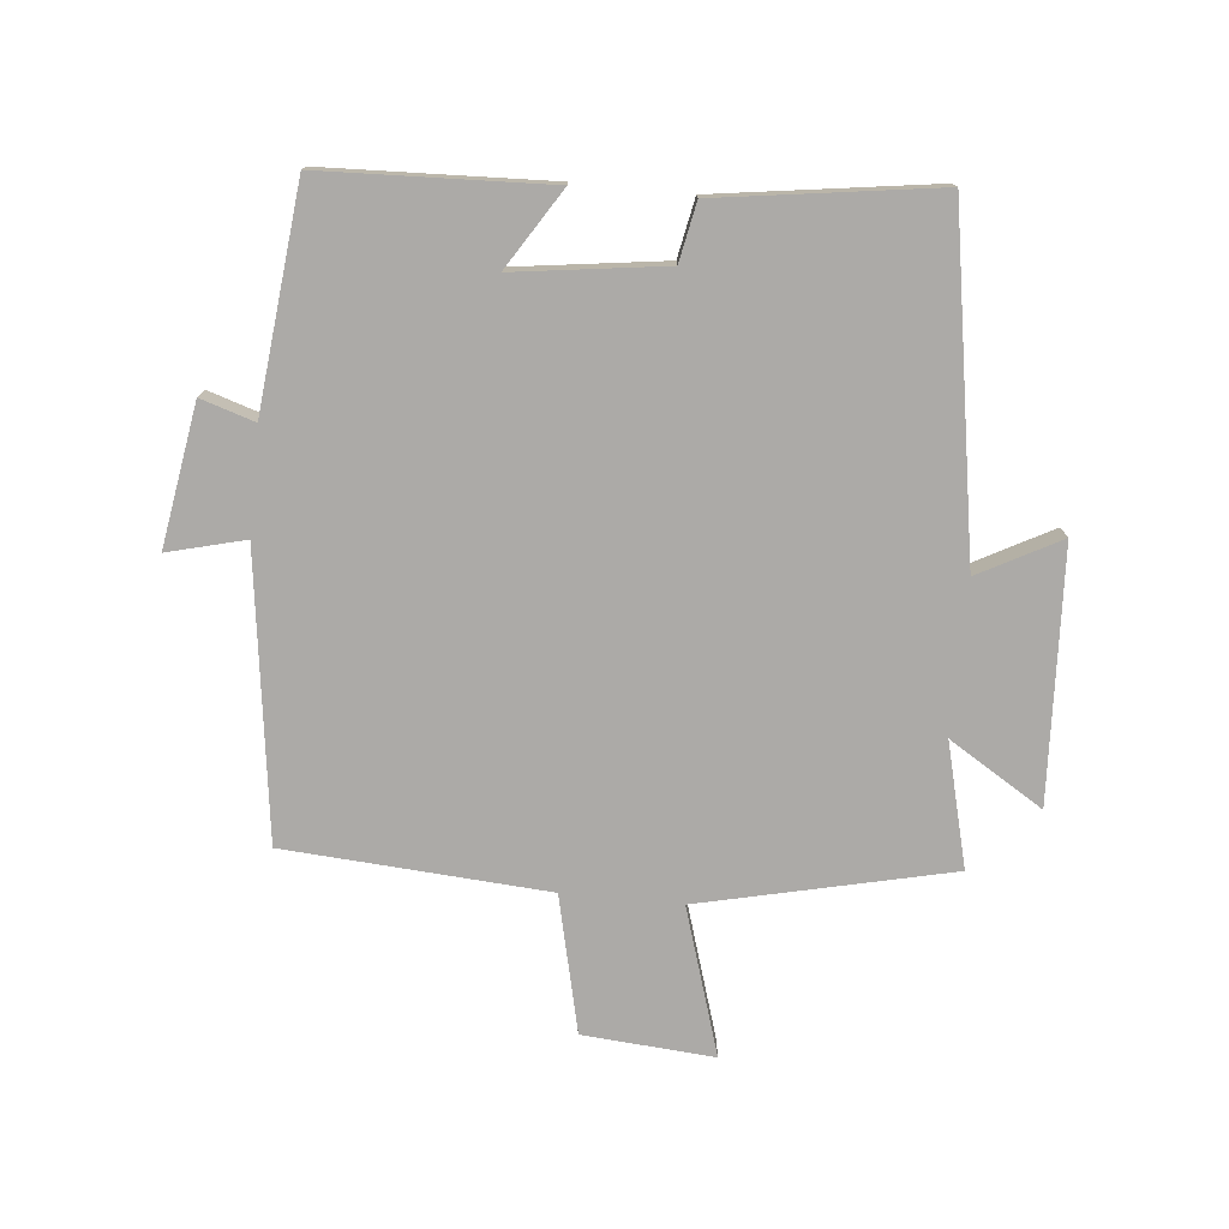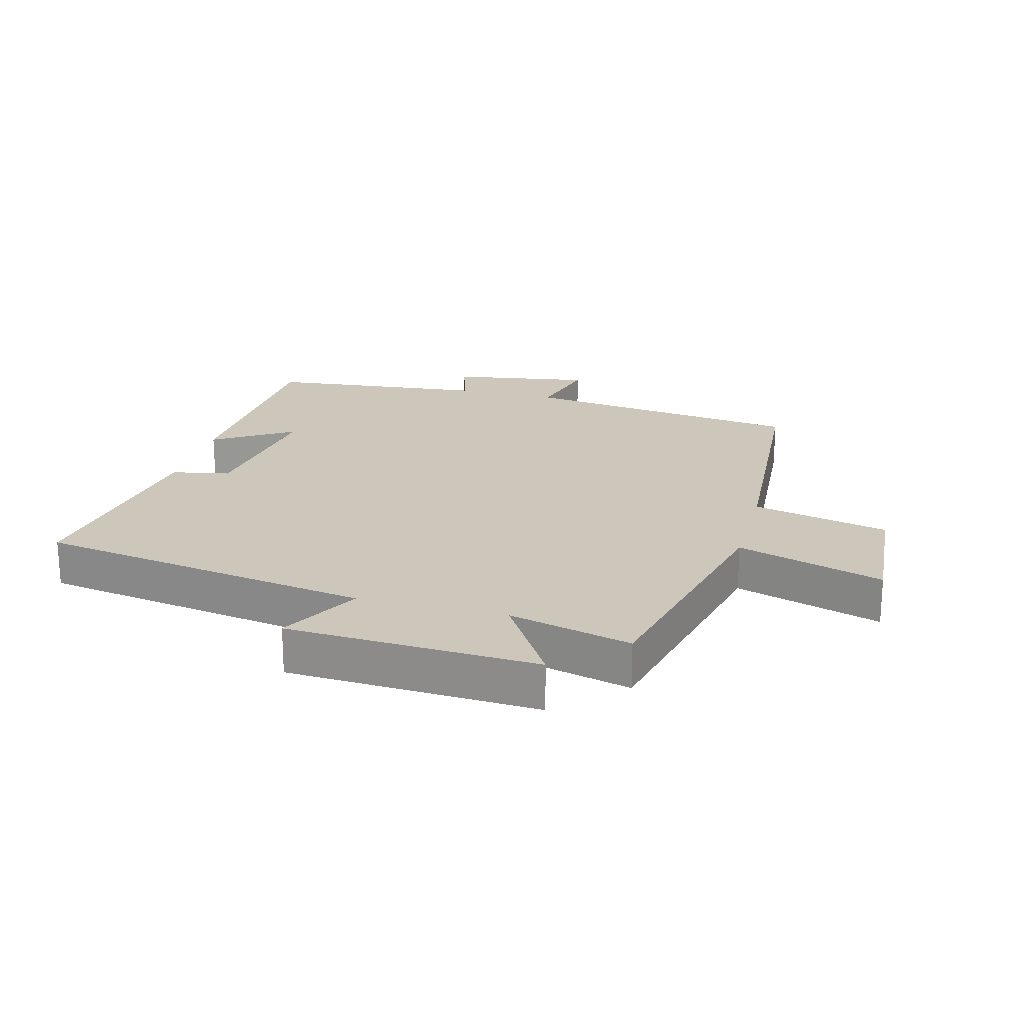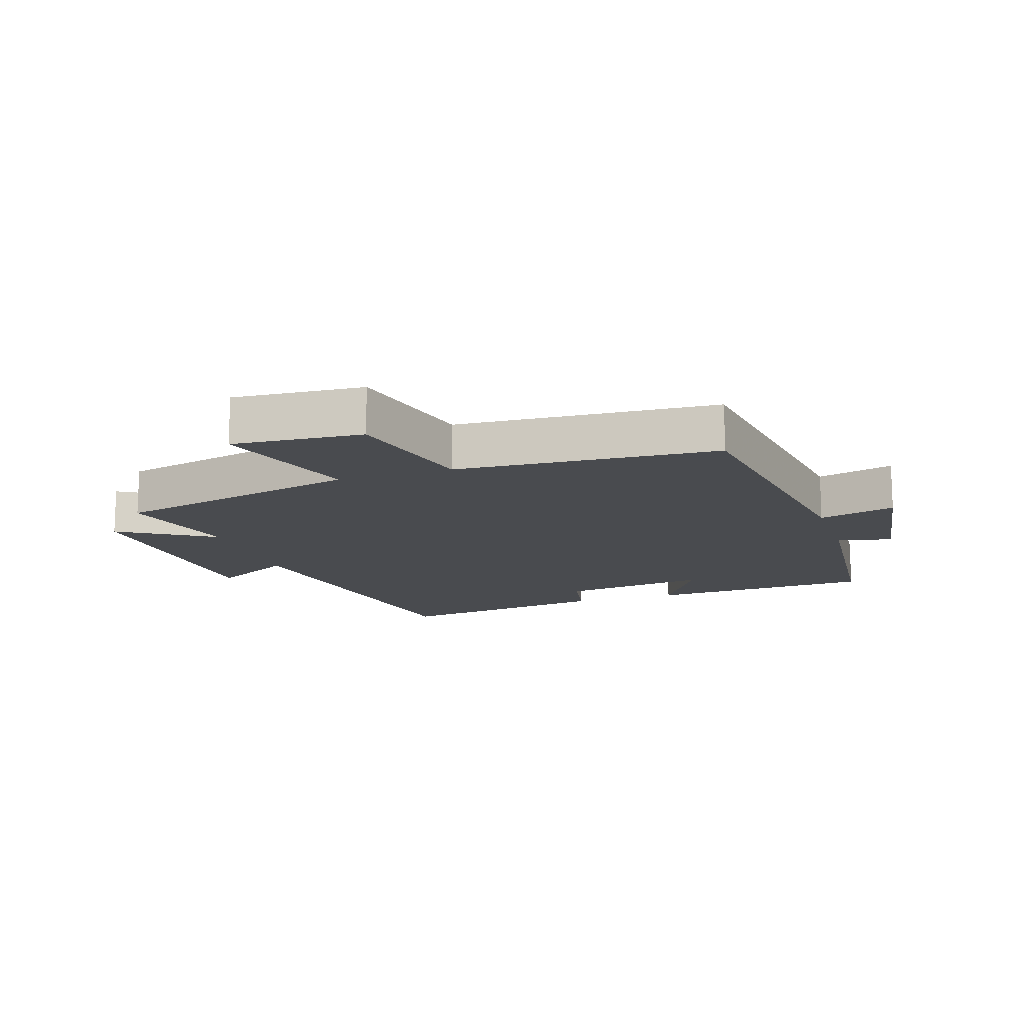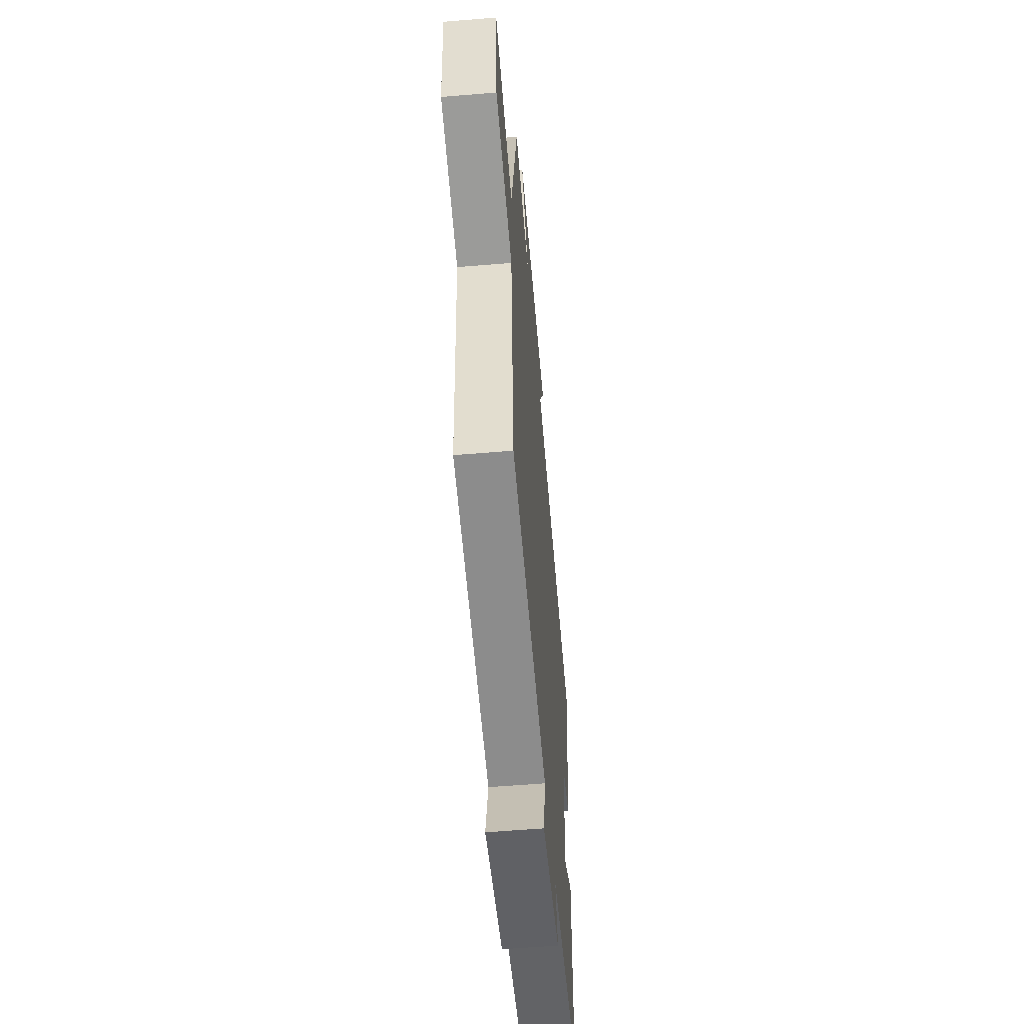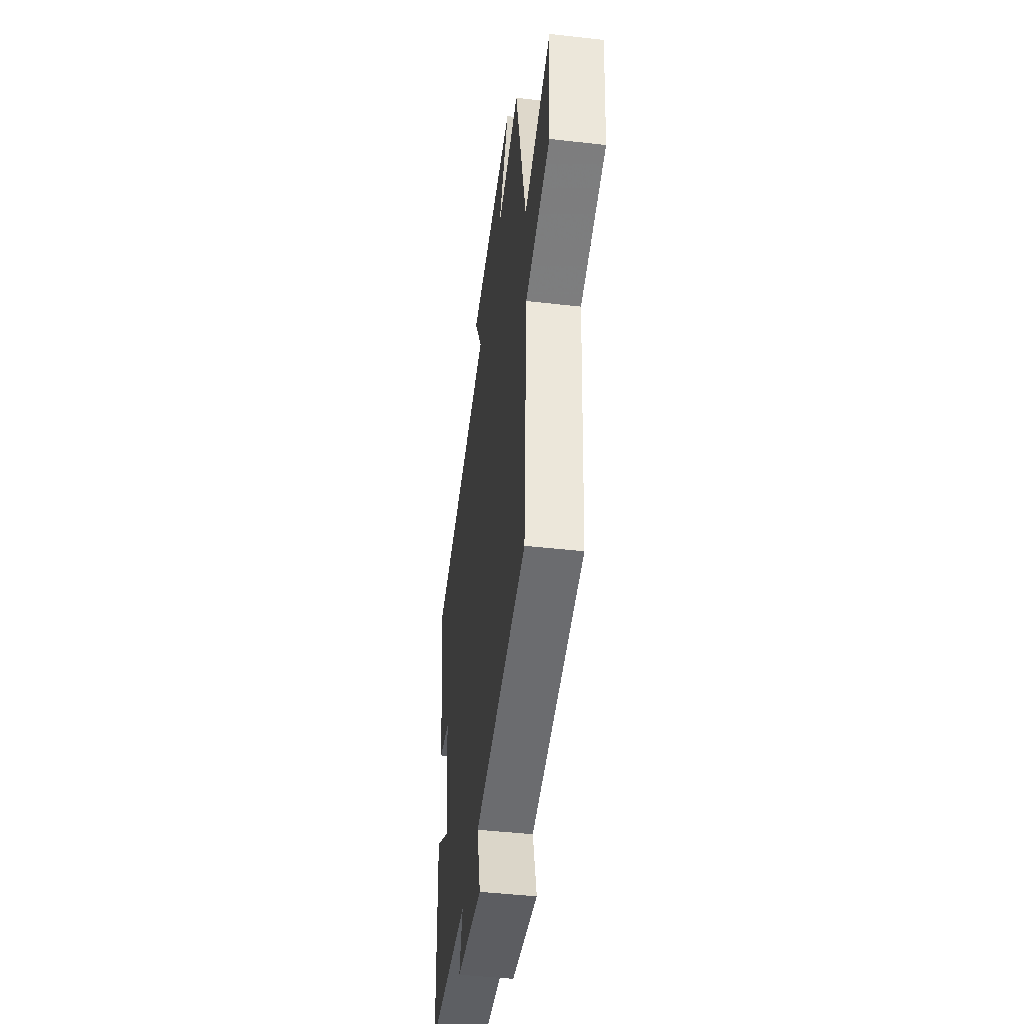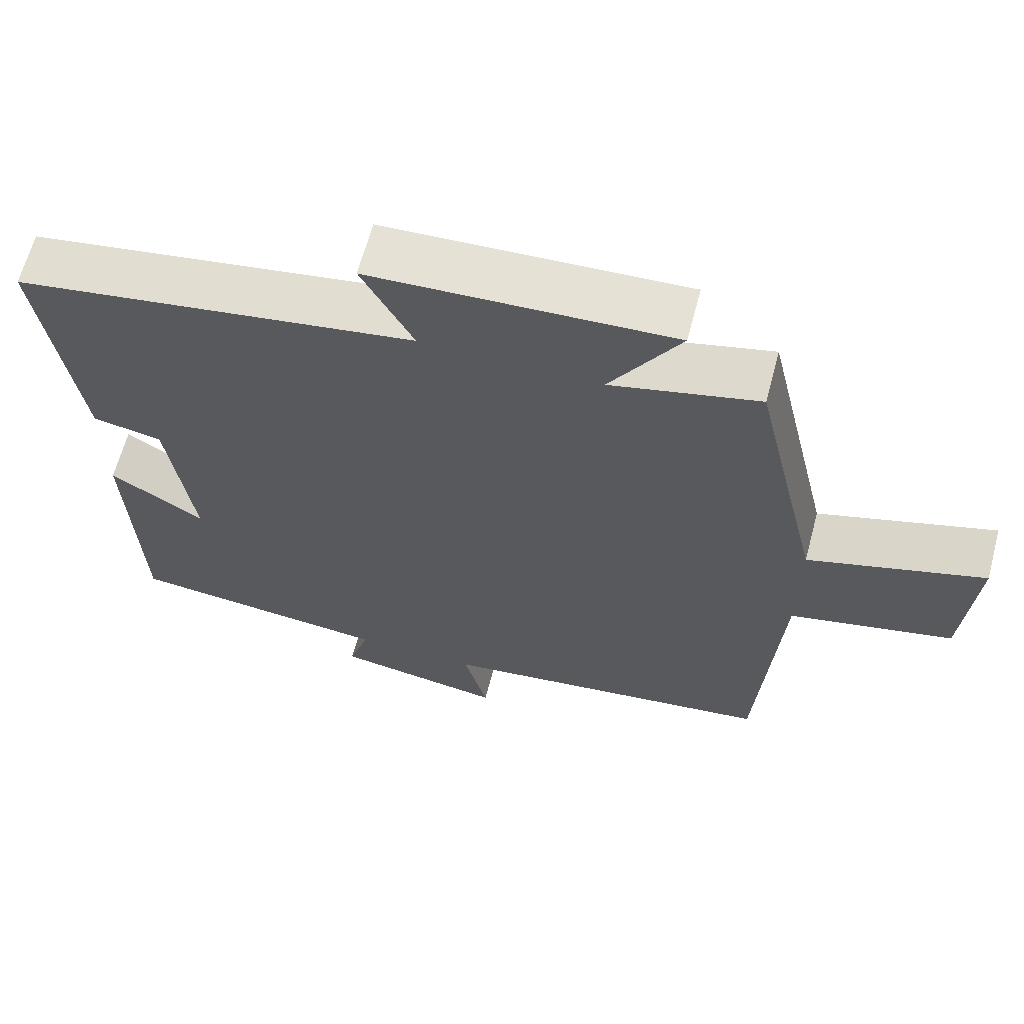
<metadata>
{"format":"obj","ext":"obj","renderer":"f3d","projection":"perspective","resolution":1024,"background":"white","views":[{"elev":-76.1,"azim":-95.6,"up":"+Y"},{"elev":21.4,"azim":14.9,"up":"+Y"},{"elev":-14.1,"azim":108.5,"up":"+Y"},{"elev":-56.7,"azim":95.0,"up":"+Z"},{"elev":-46.1,"azim":82.6,"up":"+Z"},{"elev":64.1,"azim":14.9,"up":"+Z"}]}
</metadata>
<code>
v -0.486 0.07 -0.464
v -0.5 0.07 -0.108
v -0.376 0.07 -0.186
v -0.408 0.07 0.05
v -0.5 0.07 0.068
v -0.549 0.07 0.413
v -0.02 0.07 0.5
v -0.088 0.07 0.628
v 0.308 0.07 0.648
v 0.216 0.07 0.5
v 0.41 0.07 0.549
v 0.5 0.07 0.156
v 0.731 0.07 0.228
v 0.715 0.07 0.022
v 0.5 0.07 -0.028
v 0.472 0.07 -0.44
v 0.025 0.07 -0.5
v 0.056 0.07 -0.621
v -0.166 0.07 -0.585
v -0.139 0.07 -0.5
v -0.486 0 -0.464
v -0.5 0 -0.108
v -0.376 0 -0.186
v -0.408 0 0.05
v -0.5 0 0.068
v -0.549 0 0.413
v -0.02 0 0.5
v -0.088 0 0.628
v 0.308 0 0.648
v 0.216 0 0.5
v 0.41 0 0.549
v 0.5 0 0.156
v 0.731 0 0.228
v 0.715 0 0.022
v 0.5 0 -0.028
v 0.472 0 -0.44
v 0.025 0 -0.5
v 0.056 0 -0.621
v -0.166 0 -0.585
v -0.139 0 -0.5
f 17 18 19 20
f 17 20 1
f 16 17 1
f 15 16 1
f 12 13 14 15
f 12 15 1
f 11 12 1
f 10 11 1
f 7 8 9 10
f 6 7 10
f 5 6 10
f 4 5 10
f 3 4 10
f 3 10 1
f 1 2 3
f 40 39 38 37
f 21 40 37
f 21 37 36
f 21 36 35
f 35 34 33 32
f 21 35 32
f 21 32 31
f 21 31 30
f 30 29 28 27
f 30 27 26
f 30 26 25
f 30 25 24
f 30 24 23
f 21 30 23
f 23 22 21
f 1 21 22 2
f 2 22 23 3
f 3 23 24 4
f 4 24 25 5
f 5 25 26 6
f 6 26 27 7
f 7 27 28 8
f 8 28 29 9
f 9 29 30 10
f 10 30 31 11
f 11 31 32 12
f 12 32 33 13
f 13 33 34 14
f 14 34 35 15
f 15 35 36 16
f 16 36 37 17
f 17 37 38 18
f 18 38 39 19
f 19 39 40 20
f 20 40 21 1

</code>
